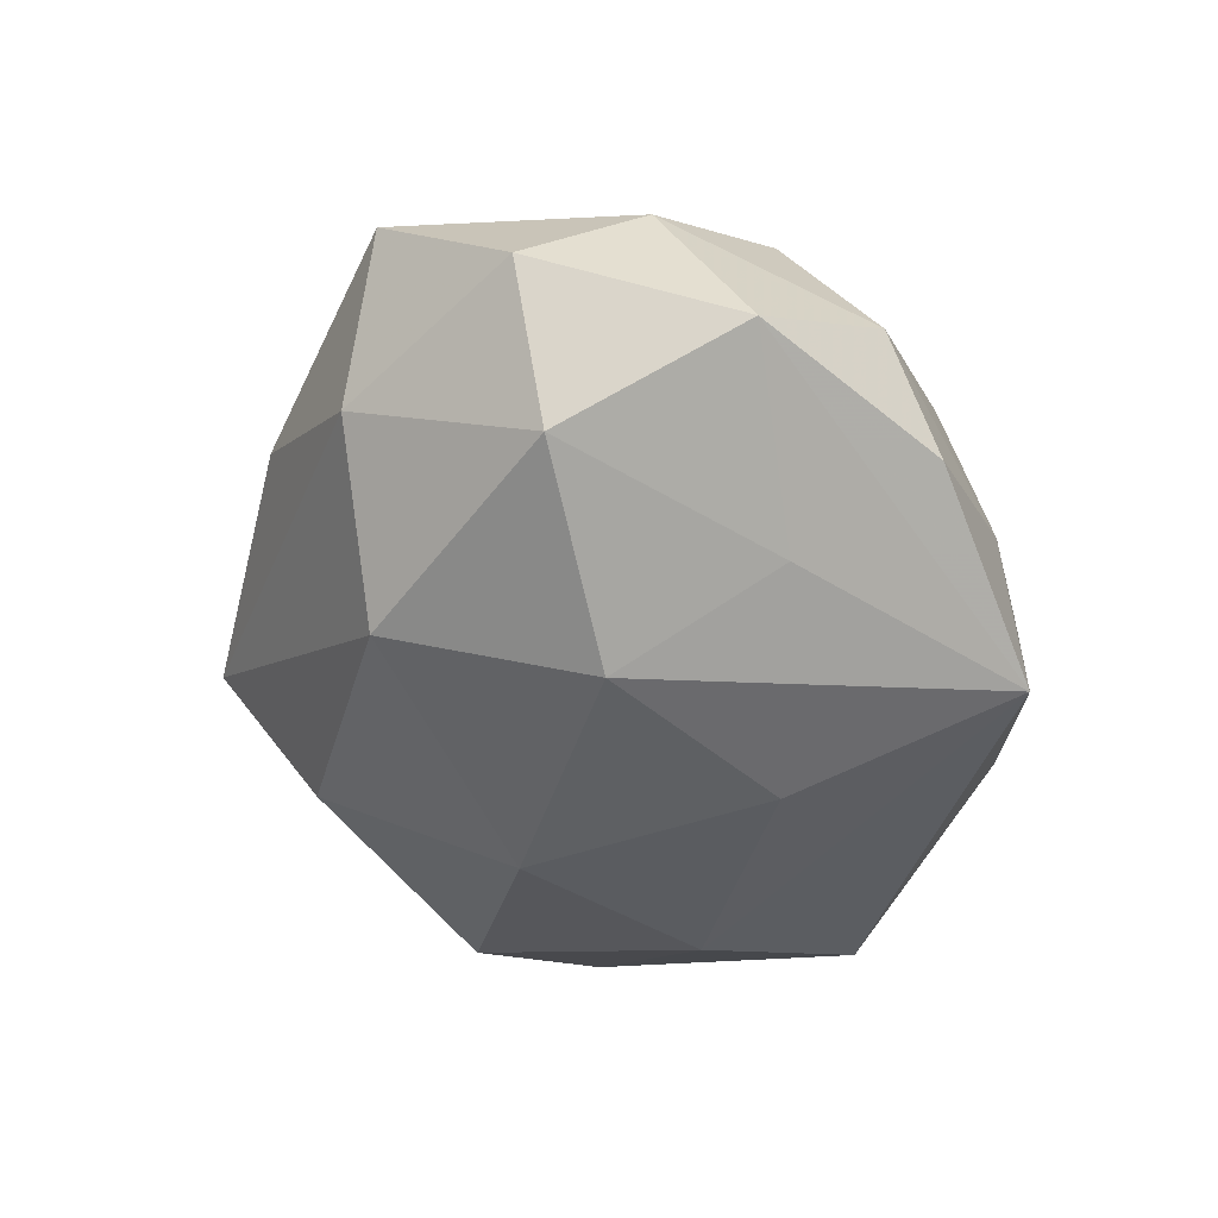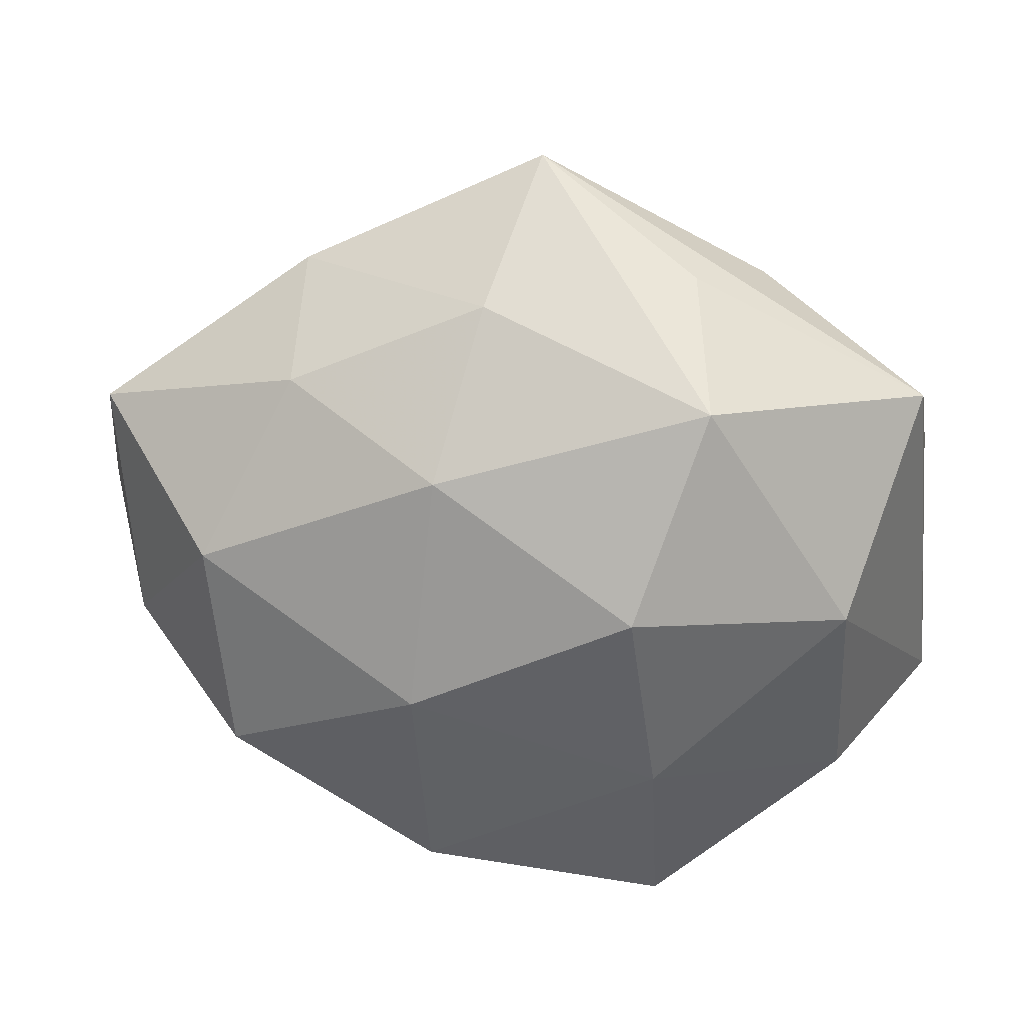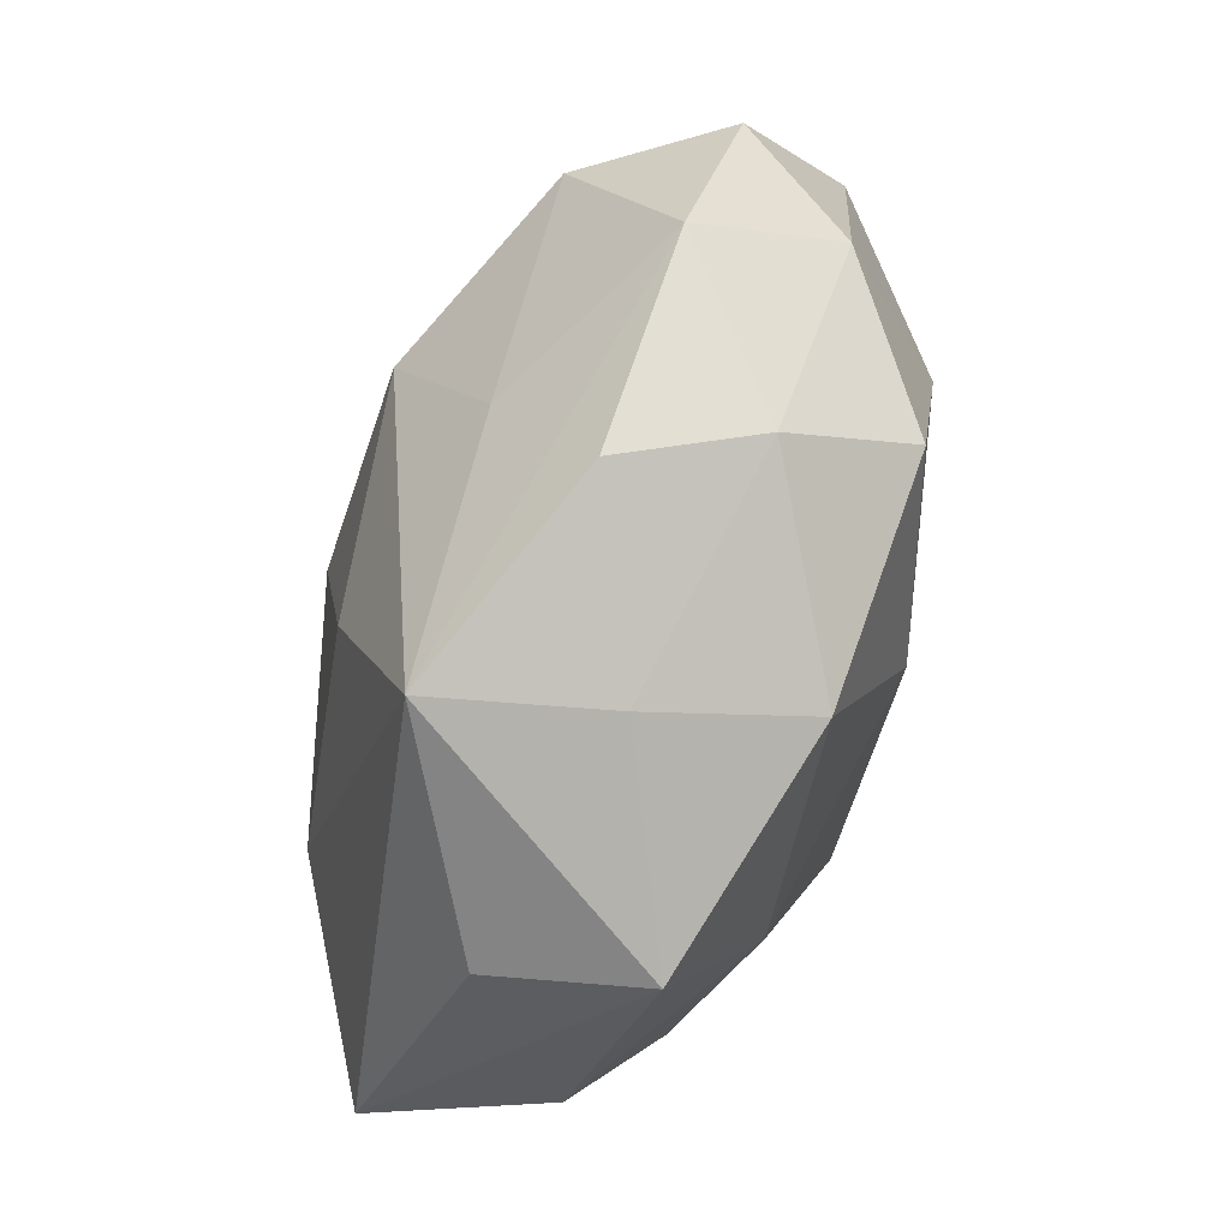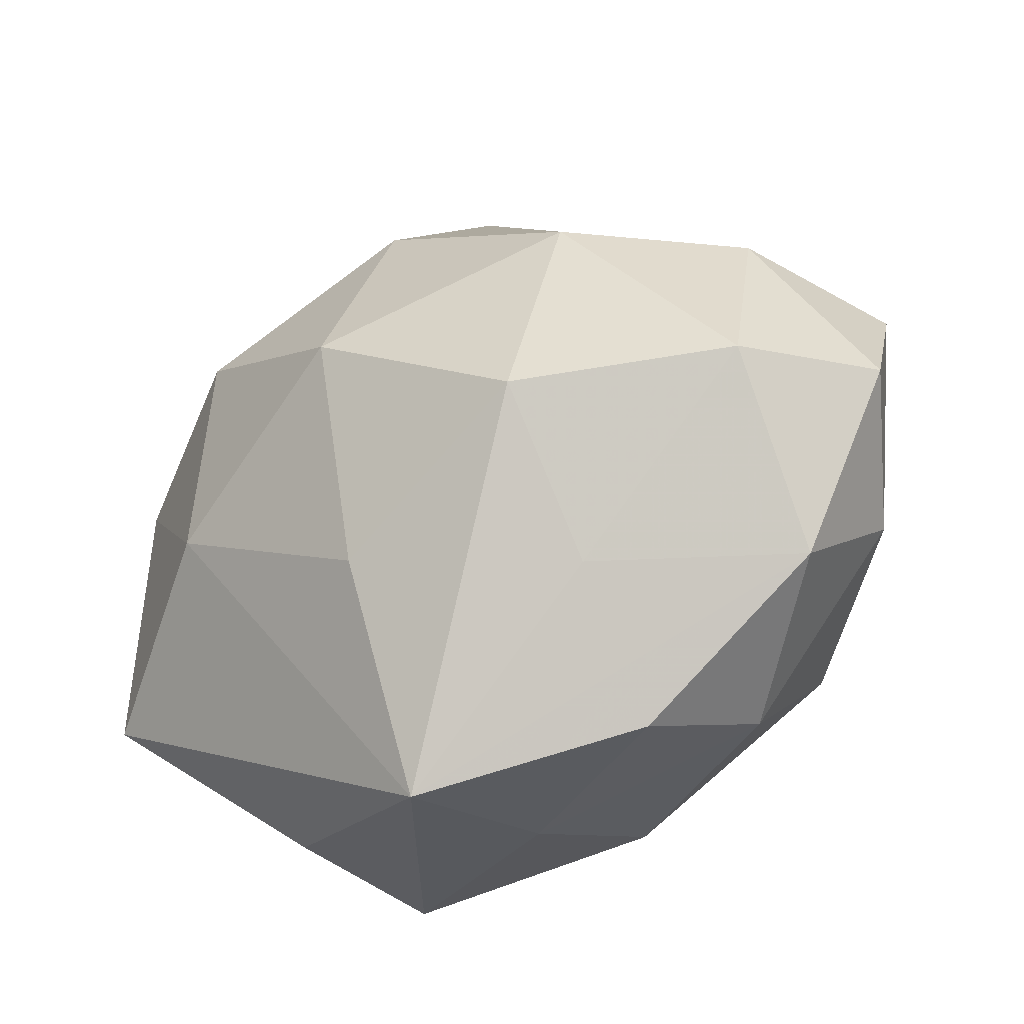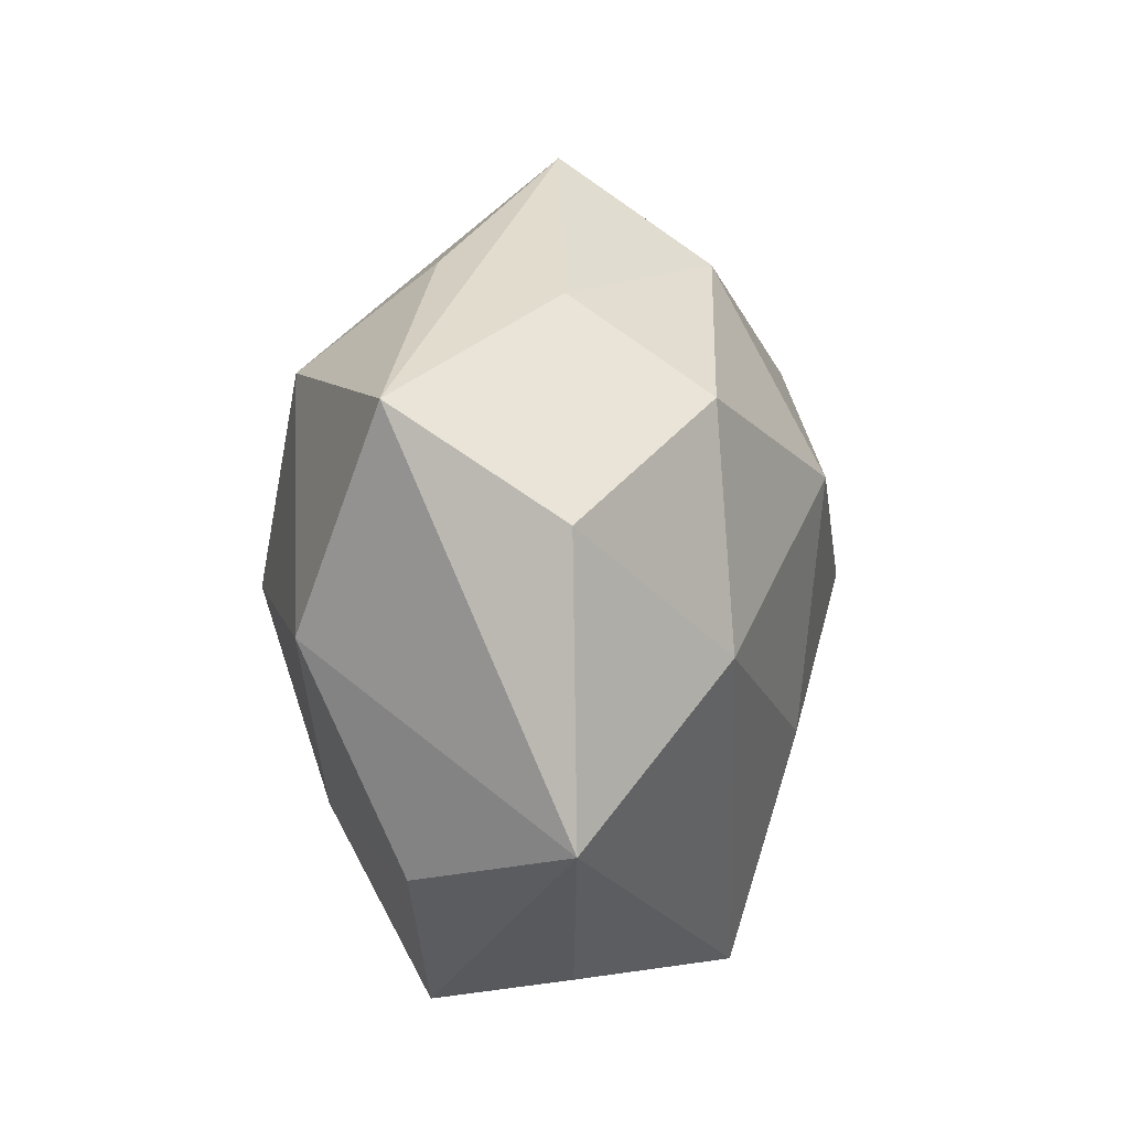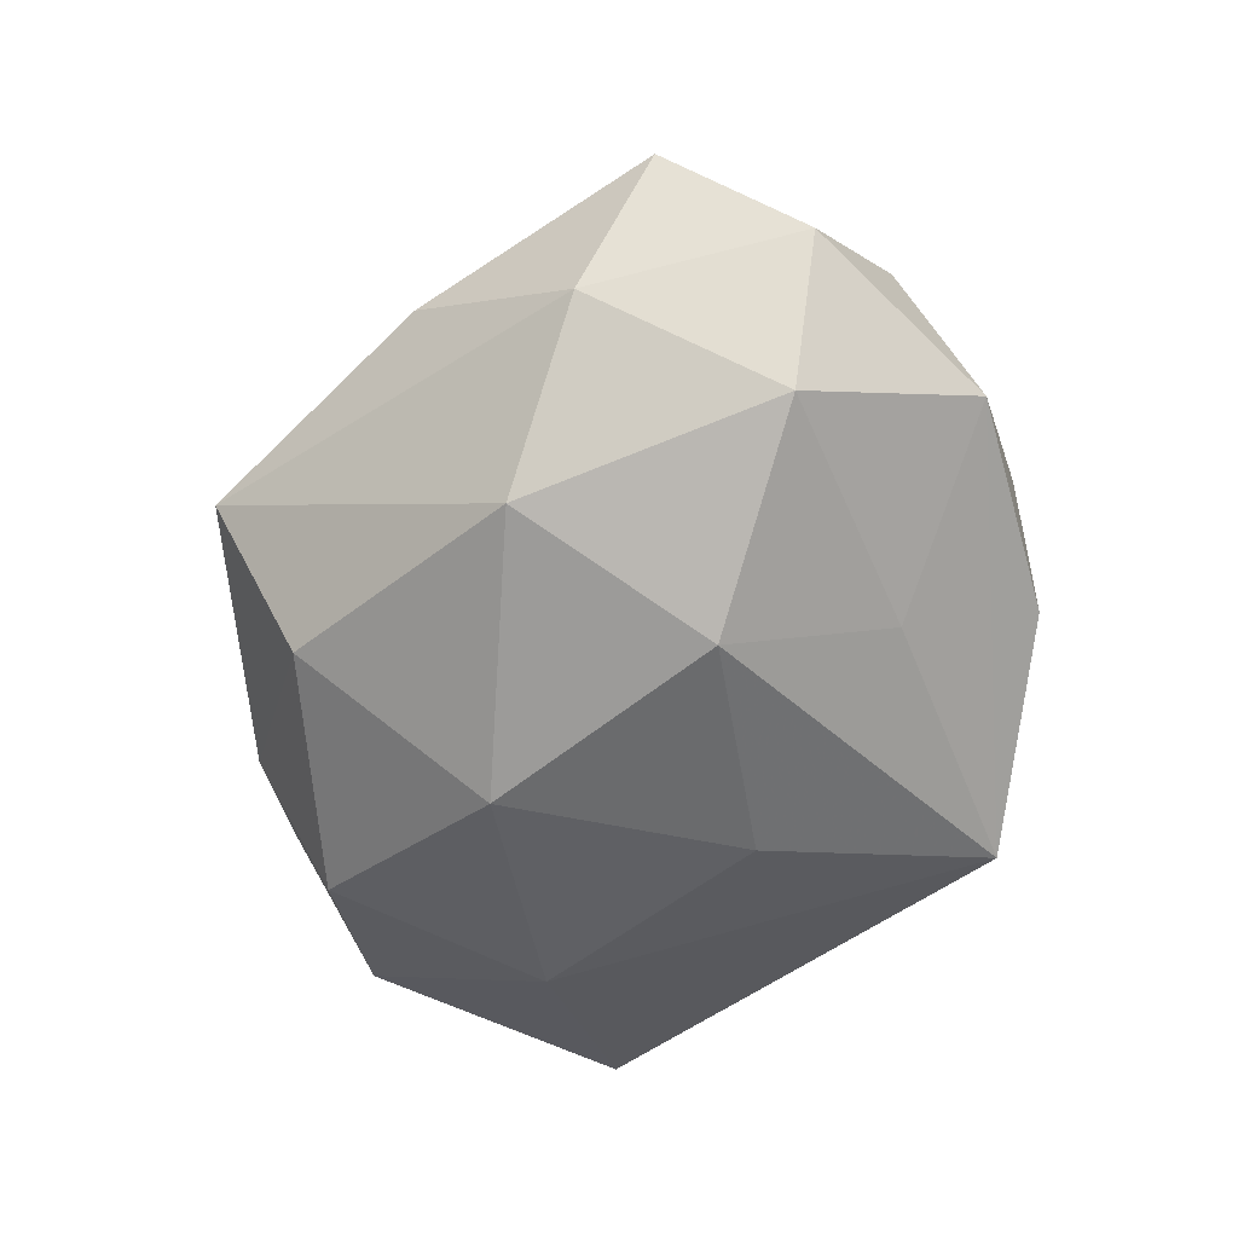
<metadata>
{"format":"obj","ext":"obj","renderer":"f3d","projection":"perspective","resolution":1024,"background":"white","views":[{"elev":-46.4,"azim":-80.8,"up":"+Z"},{"elev":21.7,"azim":8.9,"up":"+Y"},{"elev":-74.3,"azim":-108.0,"up":"+Y"},{"elev":-29.1,"azim":-147.1,"up":"+Y"},{"elev":6.3,"azim":100.3,"up":"+Y"},{"elev":-57.2,"azim":-113.1,"up":"+Z"}]}
</metadata>
<code>
v -0.004677 -0.03369 0.0003145
v 0.01521 -0.01775 0.01845
v 0.04003 0.01 -0.00811
v -0.002516 0.02805 0.01257
v 0.01721 0.03037 0.007749
v -0.001065 -0.03464 -0.01582
v -0.01981 -0.01584 -0.01595
v -0.007964 -0.008968 0.02339
v -0.01699 9.962e-05 -0.02424
v -0.02139 0.02995 0.004544
v -0.02101 0.02053 0.01471
v 0.01979 0.02086 0.01976
v 0.004678 0.01129 -0.0248
v 0.02541 -0.002137 -0.01909
v 0.01812 -0.01989 -0.01494
v -0.03346 0.01979 -0.005857
v -0.03948 -0.007503 0.007687
v -0.03651 0.001844 -0.01562
v 0.02308 0.02781 -0.004453
v -0.02647 -0.02584 0.004814
v 0.0331 -0.0003065 0.01622
v 0.01343 0.001458 0.02502
v 0.03299 -0.02023 0.006926
v 0.03917 0.01963 0.00735
v -0.03792 -0.01578 -0.006044
v -0.04489 0.003188 -0.002769
v -0.02743 -0.0171 0.01718
v 0.02456 0.01928 -0.01734
v -0.005835 0.01334 0.02191
v -0.007793 -0.02981 0.01531
v 0.01488 -0.03535 0.009302
v 0.01977 -0.0316 -0.004586
v -0.02135 -0.0294 -0.007462
v 0.04142 -0.01579 -0.008739
v -0.0292 0.003688 0.01955
v -0.04142 0.01589 0.008393
v 0.003799 0.03019 -0.01431
v -0.01935 0.0197 -0.01841
v 0.002196 -0.0122 -0.0222
v 0.001288 0.03993 0.0001055
f 31 34 23
f 32 34 31
f 31 6 32
f 32 6 34
f 39 9 13
f 6 9 39
f 24 34 3
f 3 28 24
f 13 28 14
f 14 39 13
f 14 3 34
f 28 3 14
f 6 39 14
f 24 28 19
f 17 27 35
f 25 20 17
f 17 20 27
f 7 6 25
f 7 9 6
f 31 23 2
f 34 6 15
f 15 14 34
f 6 14 15
f 24 19 40
f 1 6 31
f 21 2 23
f 22 2 21
f 21 34 24
f 21 23 34
f 24 12 21
f 21 12 22
f 8 2 22
f 35 27 8
f 22 12 29
f 35 8 29
f 29 8 22
f 13 9 38
f 37 19 28
f 37 40 19
f 37 38 40
f 37 28 13
f 13 38 37
f 5 12 24
f 24 40 5
f 5 40 12
f 6 1 33
f 33 1 20
f 25 6 33
f 33 20 25
f 31 2 30
f 2 8 30
f 30 8 27
f 27 20 30
f 30 1 31
f 20 1 30
f 12 40 4
f 4 29 12
f 18 38 9
f 18 7 25
f 9 7 18
f 25 17 26
f 26 18 25
f 36 17 35
f 36 26 17
f 38 18 16
f 18 26 16
f 26 36 16
f 40 38 16
f 35 29 11
f 11 36 35
f 29 4 11
f 40 16 10
f 10 16 36
f 36 11 10
f 10 4 40
f 10 11 4

</code>
